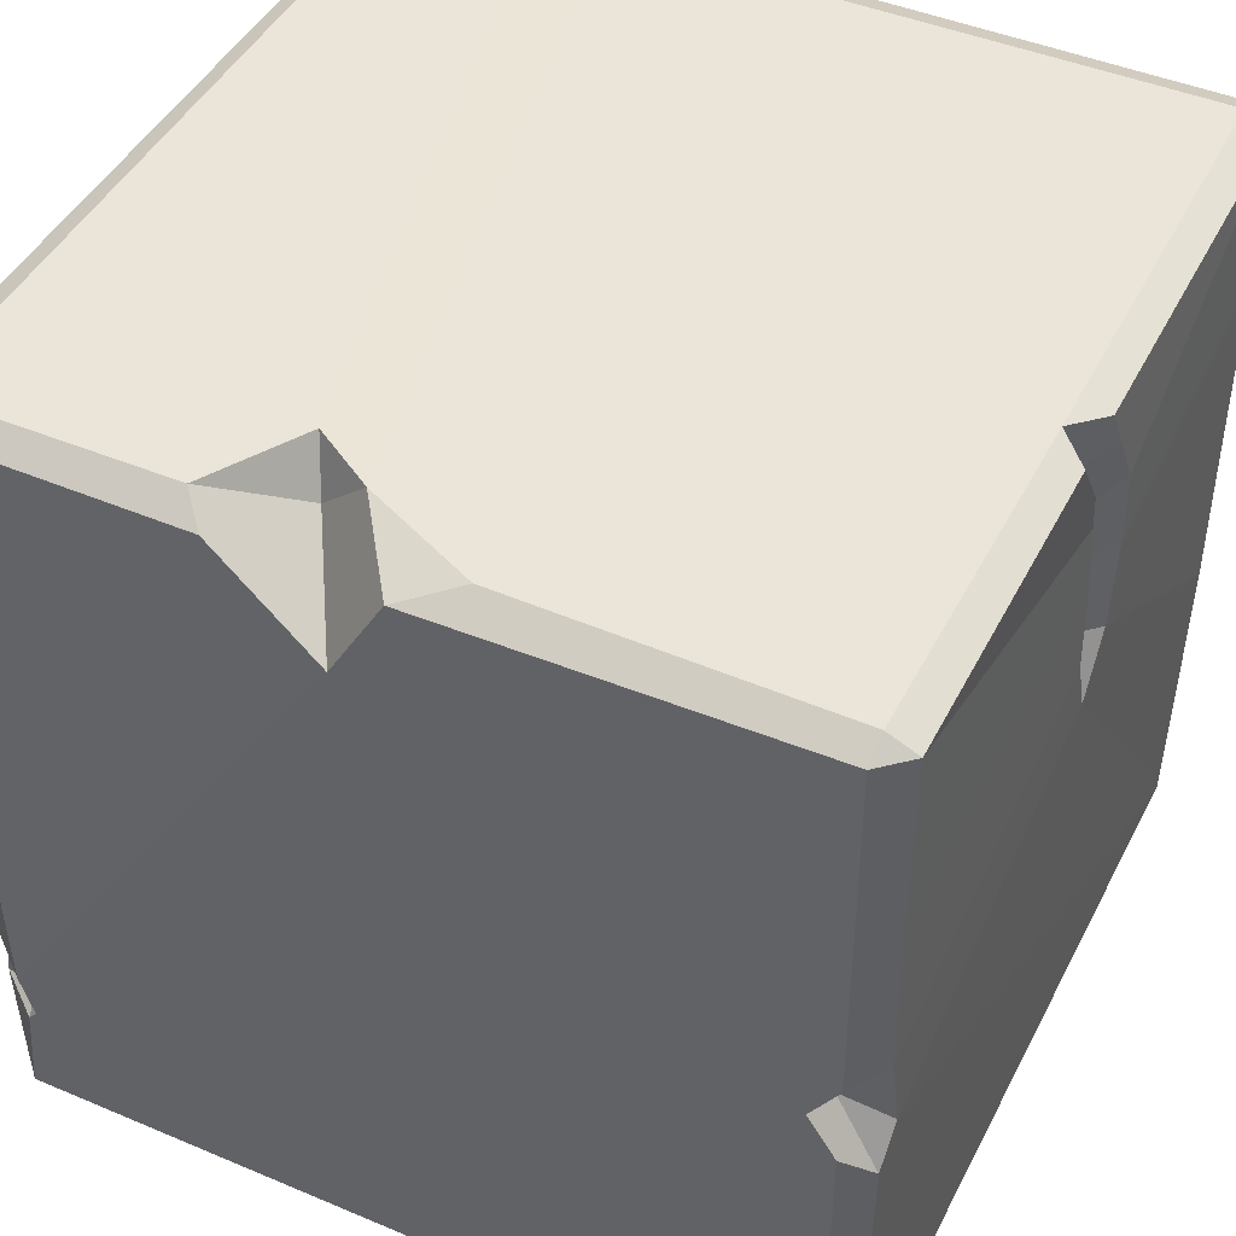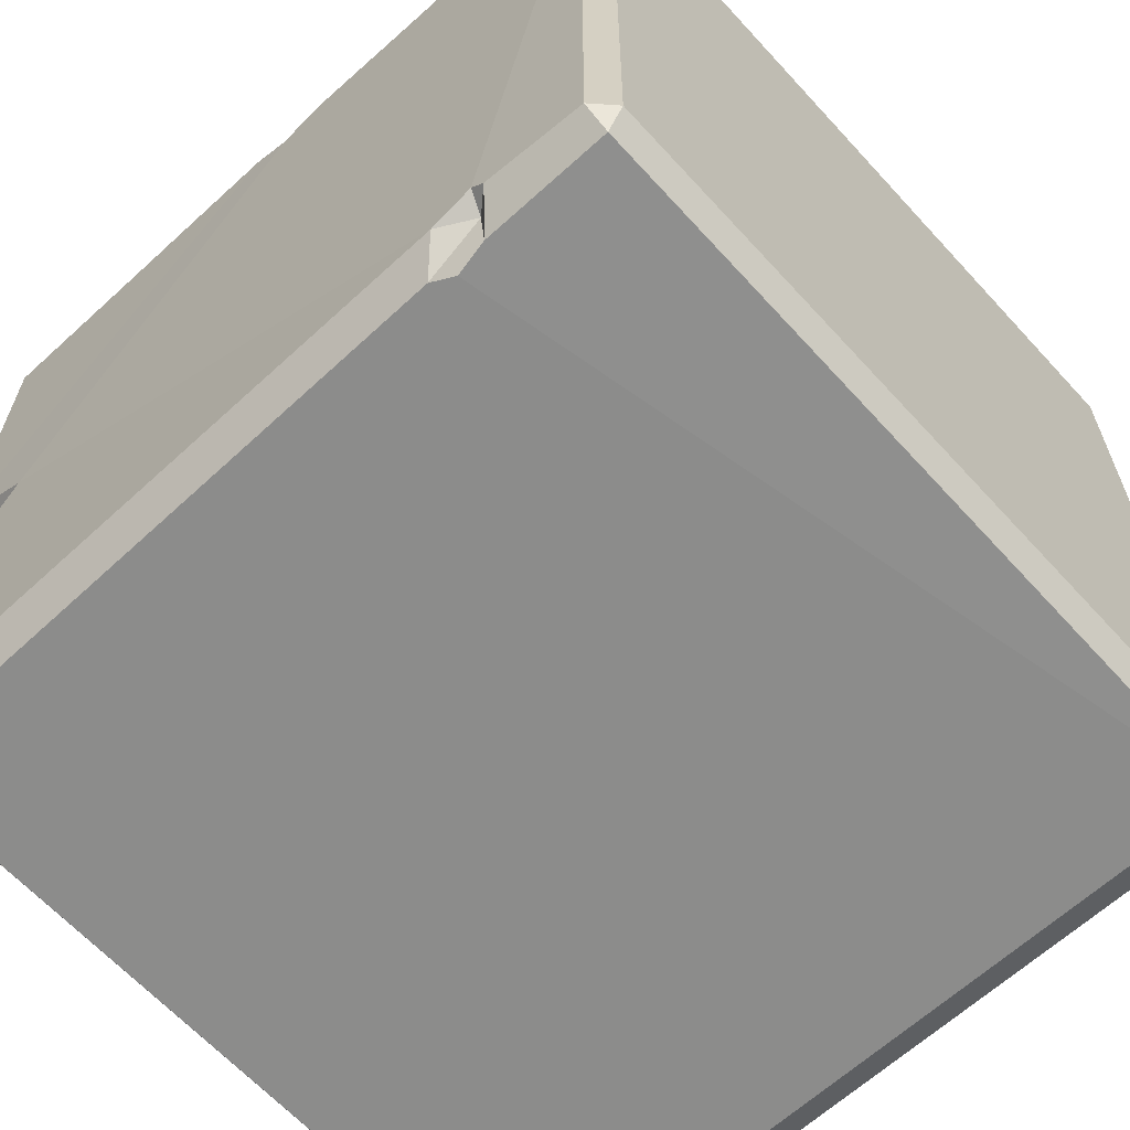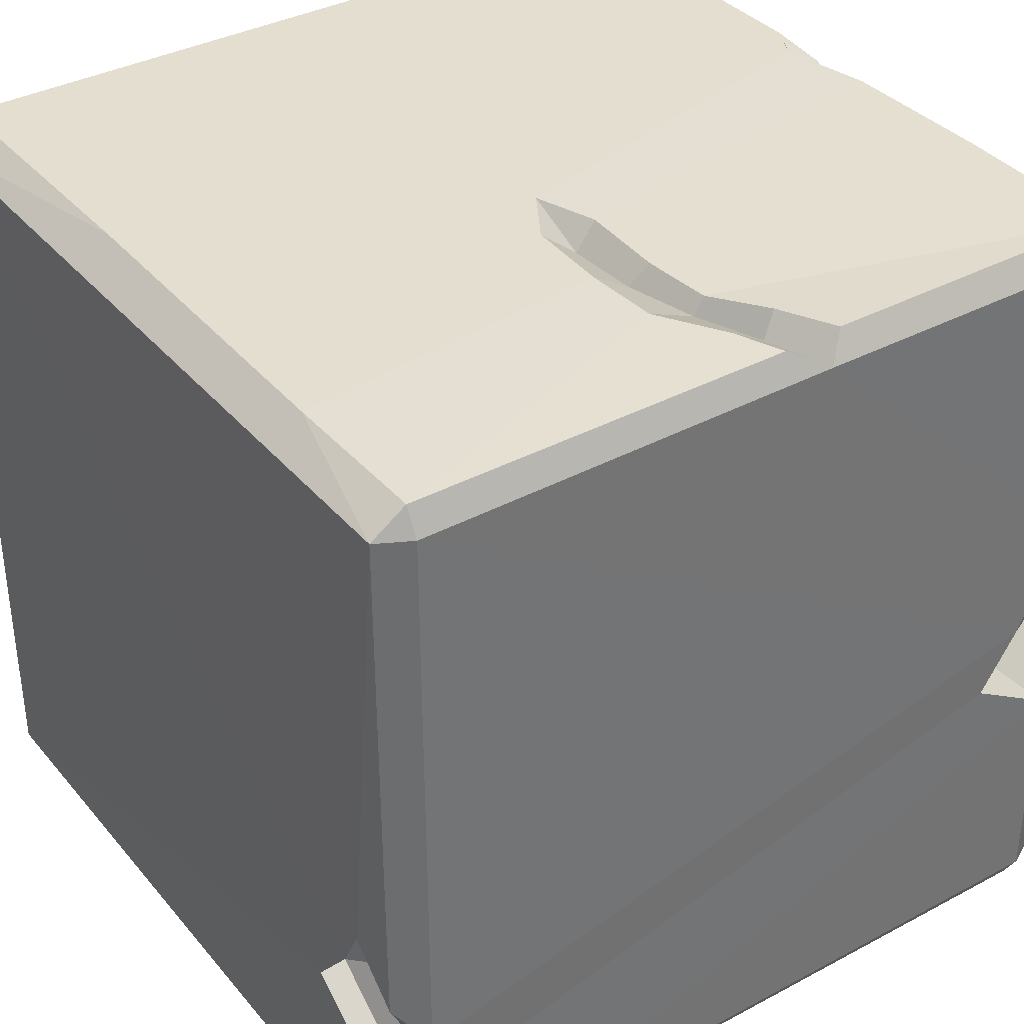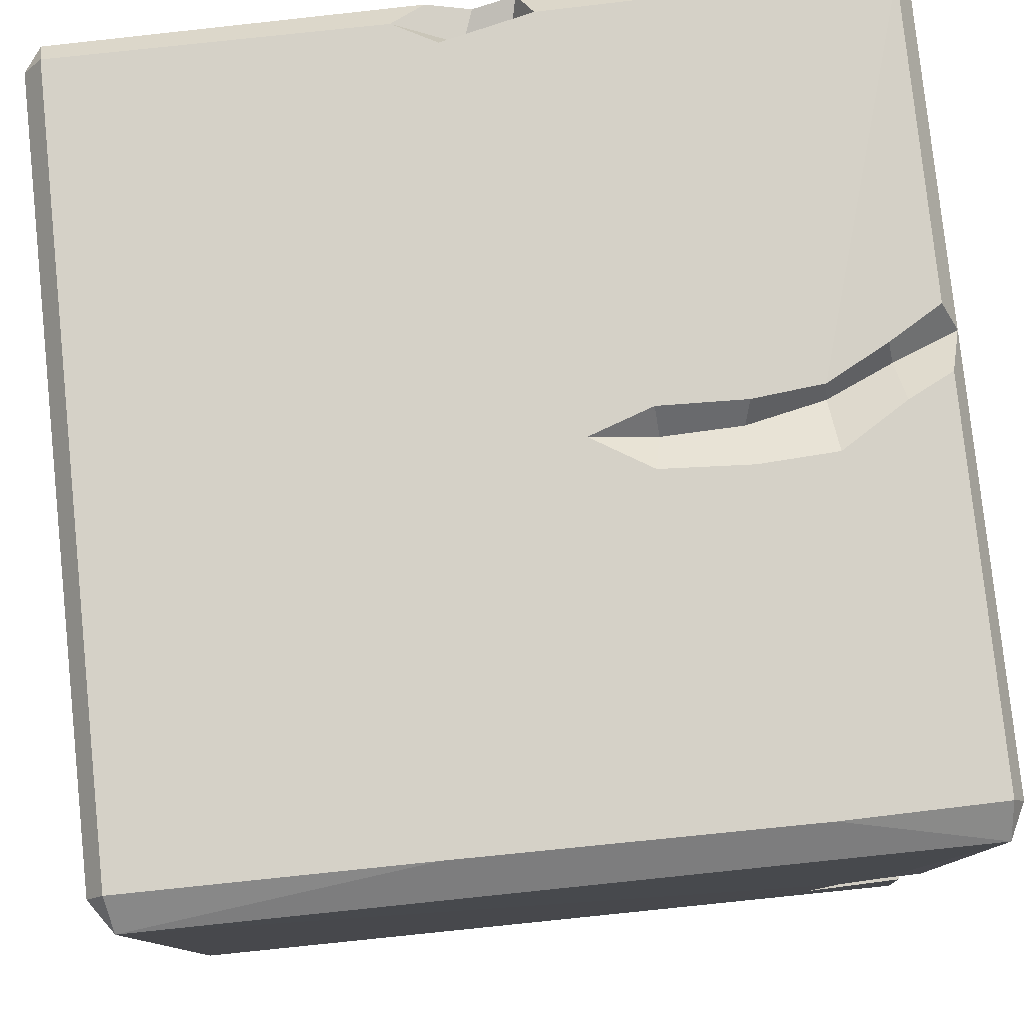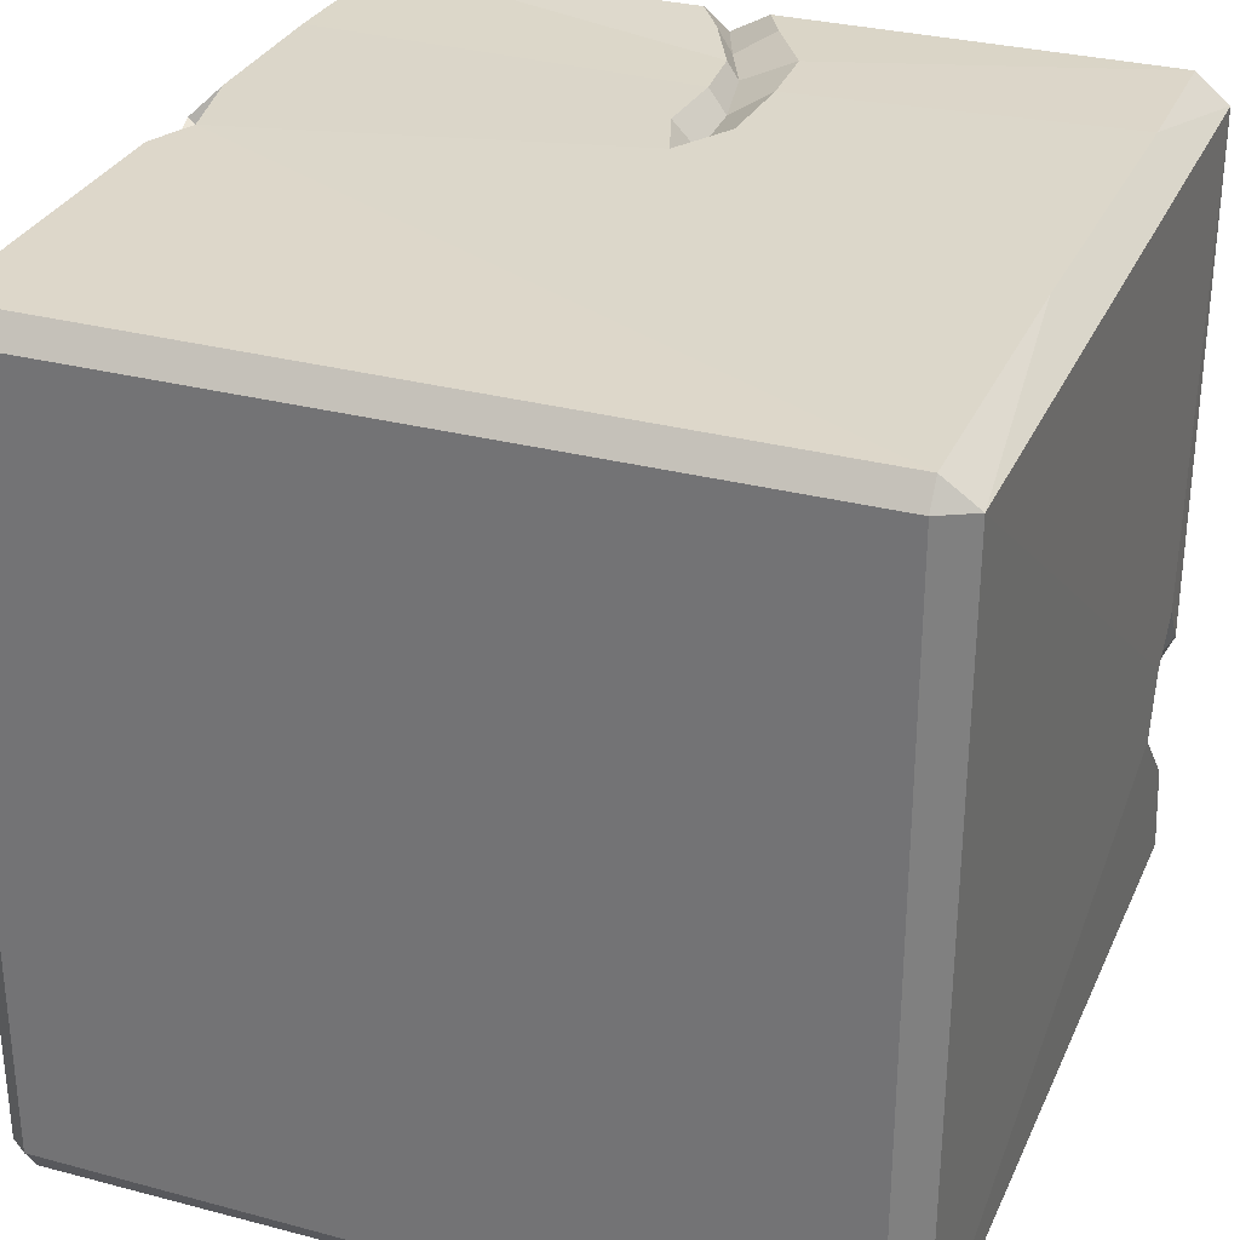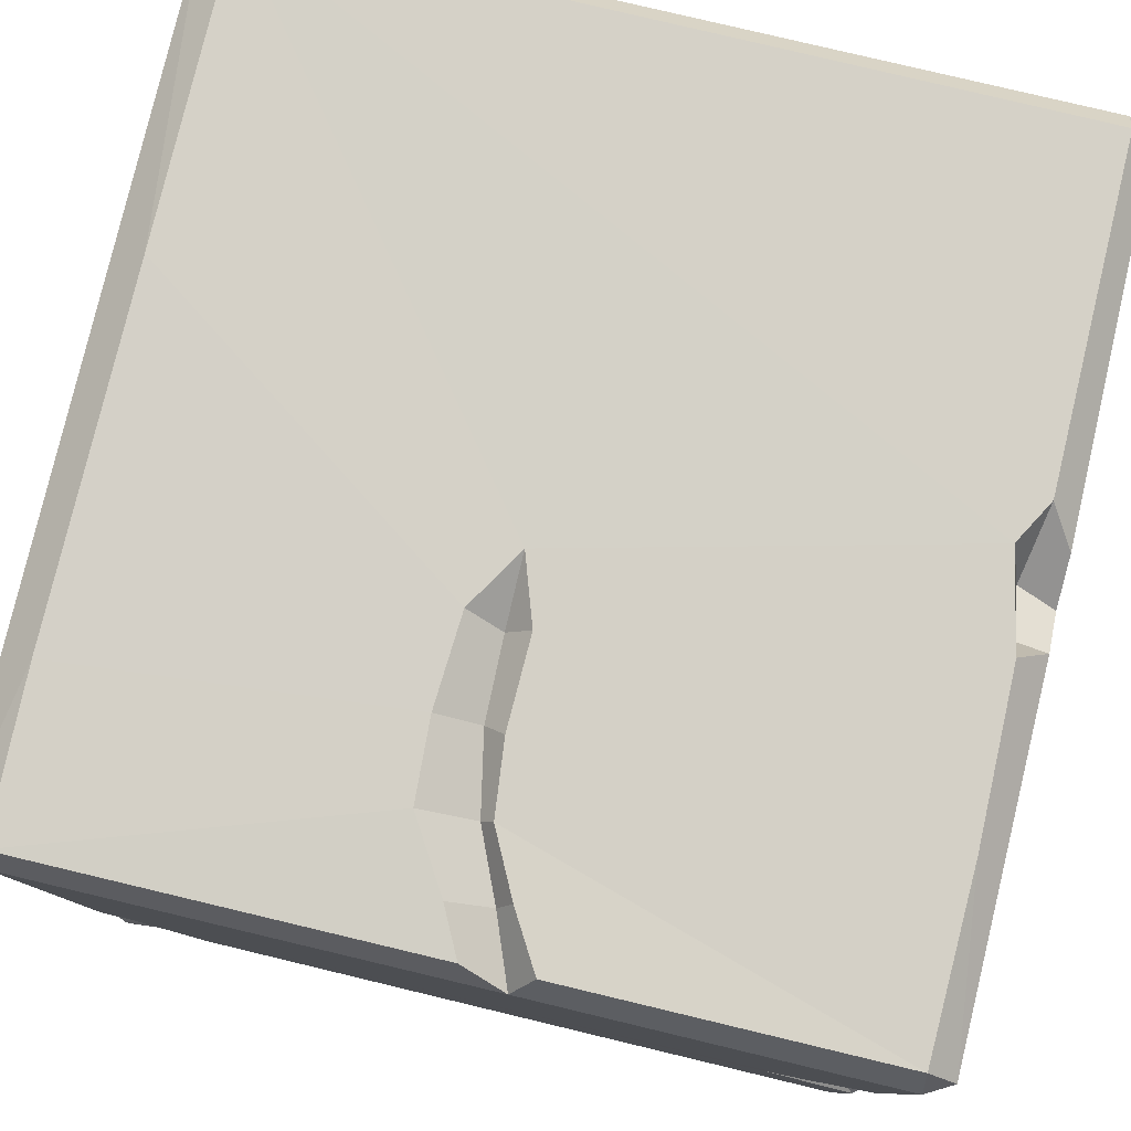
<metadata>
{"format":"obj","ext":"obj","renderer":"f3d","projection":"perspective","resolution":1024,"background":"white","views":[{"elev":45.1,"azim":-64.0,"up":"+Y"},{"elev":-64.2,"azim":-47.5,"up":"+Z"},{"elev":36.5,"azim":145.3,"up":"+Z"},{"elev":79.1,"azim":84.0,"up":"+Z"},{"elev":30.4,"azim":21.0,"up":"+Z"},{"elev":79.9,"azim":-166.6,"up":"+Z"}]}
</metadata>
<code>
v -4.725 -3.332 -5.04
v -5.034 -3.6 -4.612
v -4.808 -3.352 -4.622
v -0.3182 4.264 4.745
v -0.6256 5.041 4.702
v -0.8651 4.845 5.03
v -0.4826 4.204 5.059
v 4.443 4.403 -2.992
v 4.585 5.046 -2.396
v 5.015 4.859 -1.826
v 4.596 3.861 -2.15
v 5.046 4.257 -1.162
v 4.689 3.826 -1.508
v 4.704 3.371 -2.44
v 4.666 4.983 -3.797
v 5.025 4.852 -4.715
v 4.593 5.047 -4.703
v 4.568 5.054 -4.281
v 4.114 5.003 -4.756
v 4.005 4.655 -4.012
v -5.021 4.866 -4.74
v -4.693 5.049 -4.701
v -4.706 4.85 -5.039
v 4.989 4.839 -3.67
v 4.614 4.857 -5.026
v -4.714 -4.849 -4.999
v -5.002 -4.818 -4.745
v -4.728 -5.052 -4.677
v 4.604 -5.044 -4.73
v 4.613 -5.037 4.712
v -4.704 -5.048 4.696
v -4.978 4.803 -1.603
v -4.68 5.054 -1.875
v 3.534 5.036 -4.736
v -3.864 4.474 -1.043
v -3.548 5.055 -1.202
v 4.442 5.025 -3.187
v 3.457 4.878 -5.003
v -4.682 5.049 0.9338
v -4.72 5.044 4.699
v 0.18 4.33 5.056
v -0.09544 4.875 5.02
v -4.035 5.055 -0.4472
v 4.611 5.045 4.674
v -4.642 -2.917 -5.042
v -4.772 -2.659 -5.021
v 4.59 -4.817 -5.003
v 4.993 -4.806 -4.723
v -5.045 4.82 0.2684
v -5.044 3.711 -0.3691
v -5.028 4.868 4.692
v -4.625 0.4696 4.427
v -5.036 0.5709 4.713
v -5.055 0.07025 4.386
v -4.606 -0.07377 4.488
v -4.996 -4.839 4.703
v -5.053 -3.45 -4.49
v -4.724 -4.811 5.006
v -5.04 -0.4683 4.711
v -4.726 -0.8768 5.027
v -5.047 -2.938 -4.651
v 5.065 3.427 -2.397
v 5.029 4.845 4.687
v 5.048 3.762 -1.642
v 5.01 -4.766 4.682
v -4.436 -0.358 5.059
v 0.2251 0.8004 5.038
v 0.2389 1.611 4.716
v -0.04173 1.571 5.033
v 0.02655 3.482 4.769
v 0.6746 3.53 5.058
v -0.1109 3.475 4.978
v -0.01811 2.624 4.999
v 0.2152 2.559 4.739
v -4.688 0.7462 5.052
v -4.688 4.845 5.038
v -4.725 2.706 5.048
v 0.7254 2.59 5.063
v 4.616 4.877 5.011
v 0.6607 1.512 5.046
v 4.643 2.971 5.033
v 4.608 -4.823 5.001
v 4.618 -1.232 5.046
g c4FromTopoGun:Mesh
f 1 2 3
f 4 5 6
f 6 7 4
f 8 9 10
f 10 11 8
f 12 13 11
f 11 10 12
f 14 11 13
f 14 15 8
f 8 11 14
f 16 17 18
f 18 17 19
f 18 20 8
f 8 15 18
f 21 22 23
f 16 18 15
f 15 24 16
f 25 17 16
f 1 26 27
f 27 2 1
f 28 27 26
f 28 29 30
f 30 31 28
f 32 33 22
f 22 21 32
f 34 22 33
f 35 36 33
f 34 33 36
f 36 37 34
f 22 34 38
f 38 23 22
f 39 40 5
f 5 4 41
f 41 42 5
f 43 36 35
f 43 9 37
f 37 36 43
f 44 43 39
f 39 5 44
f 43 44 9
f 9 8 20
f 20 37 9
f 45 1 3
f 3 46 45
f 20 38 34
f 34 37 20
f 38 19 17
f 17 25 38
f 38 20 18
f 18 19 38
f 38 45 46
f 46 23 38
f 45 47 26
f 26 1 45
f 47 45 38
f 38 25 47
f 47 48 29
f 26 47 29
f 29 28 26
f 49 43 35
f 35 50 49
f 39 49 51
f 51 40 39
f 39 43 49
f 52 53 54
f 54 55 52
f 56 57 2
f 2 27 56
f 31 56 27
f 27 28 31
f 31 58 56
f 3 2 57
f 59 60 55
f 55 54 59
f 60 59 56
f 56 58 60
f 3 57 61
f 61 46 3
f 61 50 32
f 32 21 61
f 50 35 33
f 33 32 50
f 50 54 53
f 53 49 50
f 50 61 59
f 59 54 50
f 59 61 57
f 57 56 59
f 61 21 23
f 23 46 61
f 62 24 15
f 15 14 62
f 62 48 16
f 16 24 62
f 16 48 47
f 47 25 16
f 12 10 63
f 64 65 48
f 48 62 64
f 13 64 62
f 62 14 13
f 13 12 64
f 55 60 66
f 67 68 69
f 70 71 41
f 41 4 70
f 72 70 4
f 4 7 72
f 73 74 70
f 70 72 73
f 74 73 69
f 69 68 74
f 69 75 66
f 66 67 69
f 76 6 5
f 5 40 76
f 76 72 7
f 7 6 76
f 75 52 55
f 55 66 75
f 75 53 52
f 51 49 53
f 77 51 53
f 53 75 77
f 51 76 40
f 77 76 51
f 77 73 72
f 72 76 77
f 77 75 69
f 69 73 77
f 74 78 71
f 71 70 74
f 71 79 42
f 42 41 71
f 79 44 5
f 5 42 79
f 44 79 63
f 63 10 9
f 9 44 63
f 68 80 78
f 78 74 68
f 68 67 80
f 78 81 79
f 79 71 78
f 30 82 58
f 58 31 30
f 82 66 60
f 60 58 82
f 67 66 82
f 63 79 81
f 65 82 30
f 83 82 65
f 48 65 30
f 30 29 48
f 65 64 12
f 12 63 65
f 83 65 63
f 63 81 83
f 83 80 67
f 67 82 83
f 83 81 78
f 78 80 83

</code>
